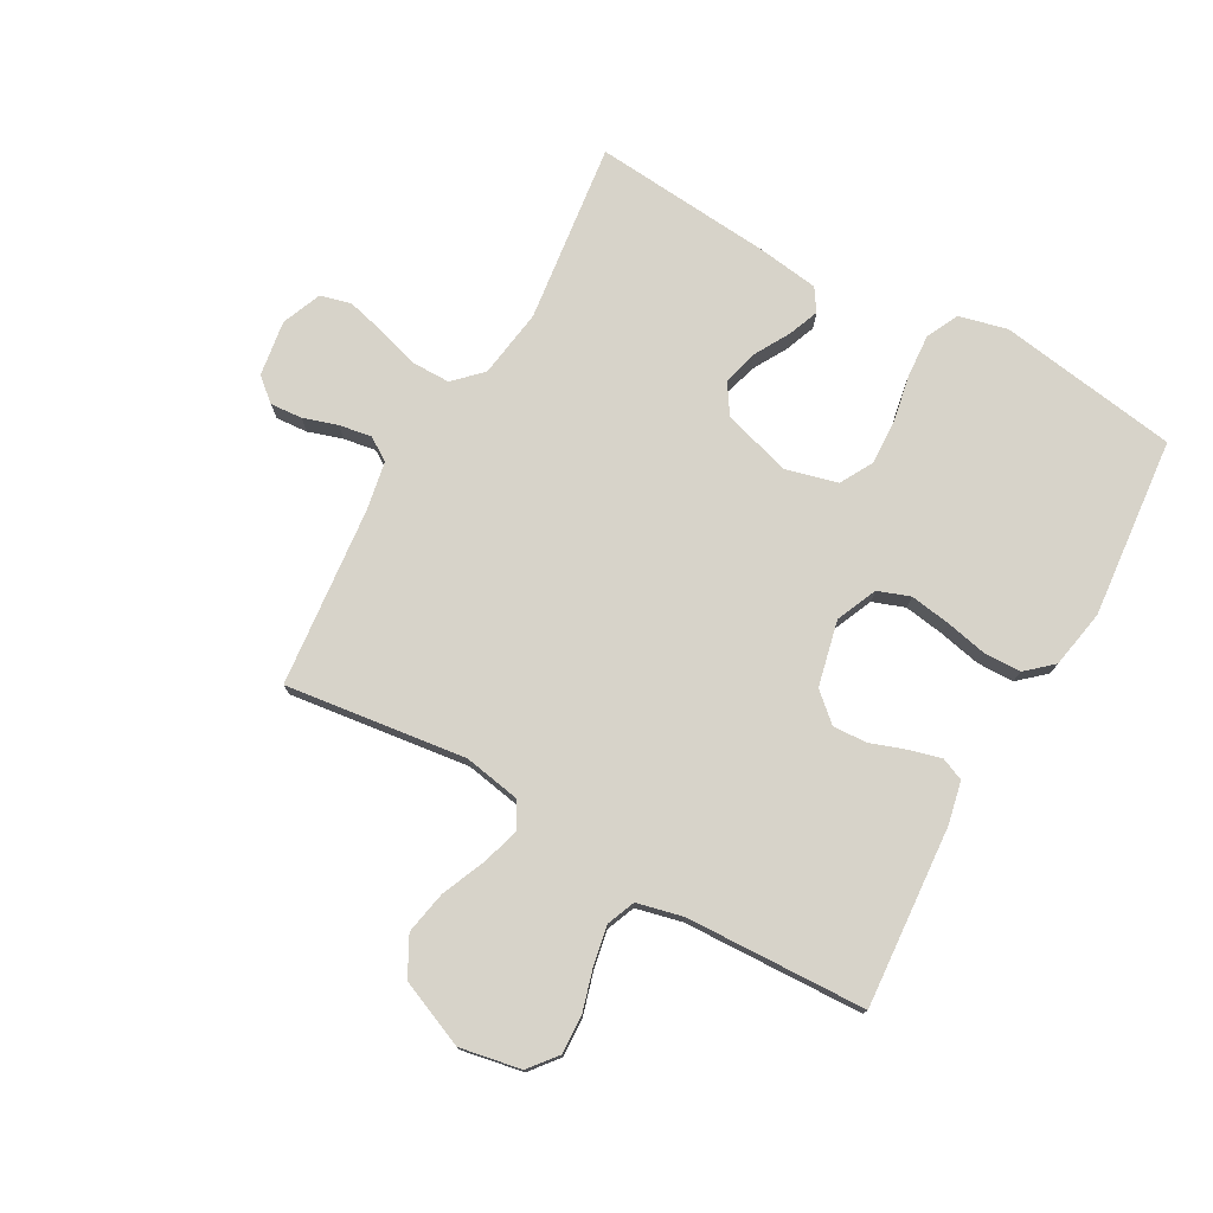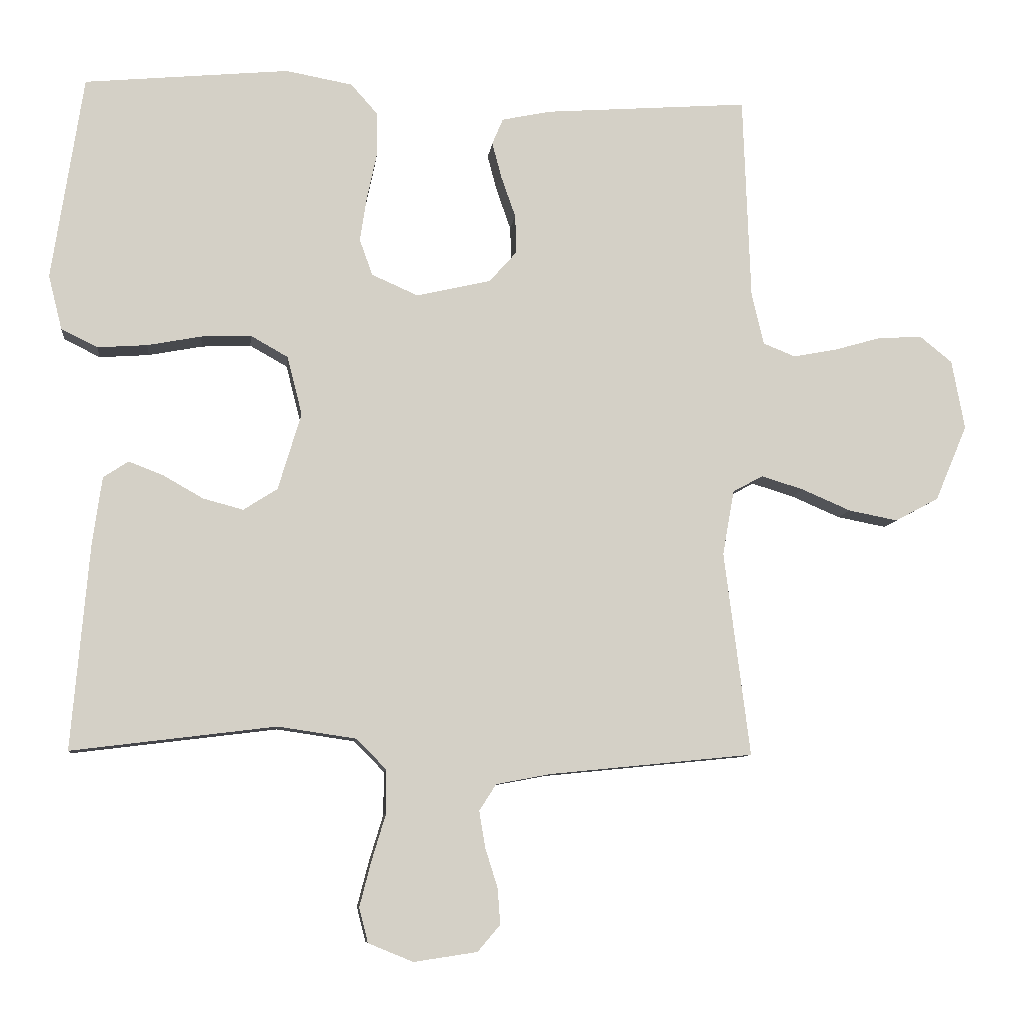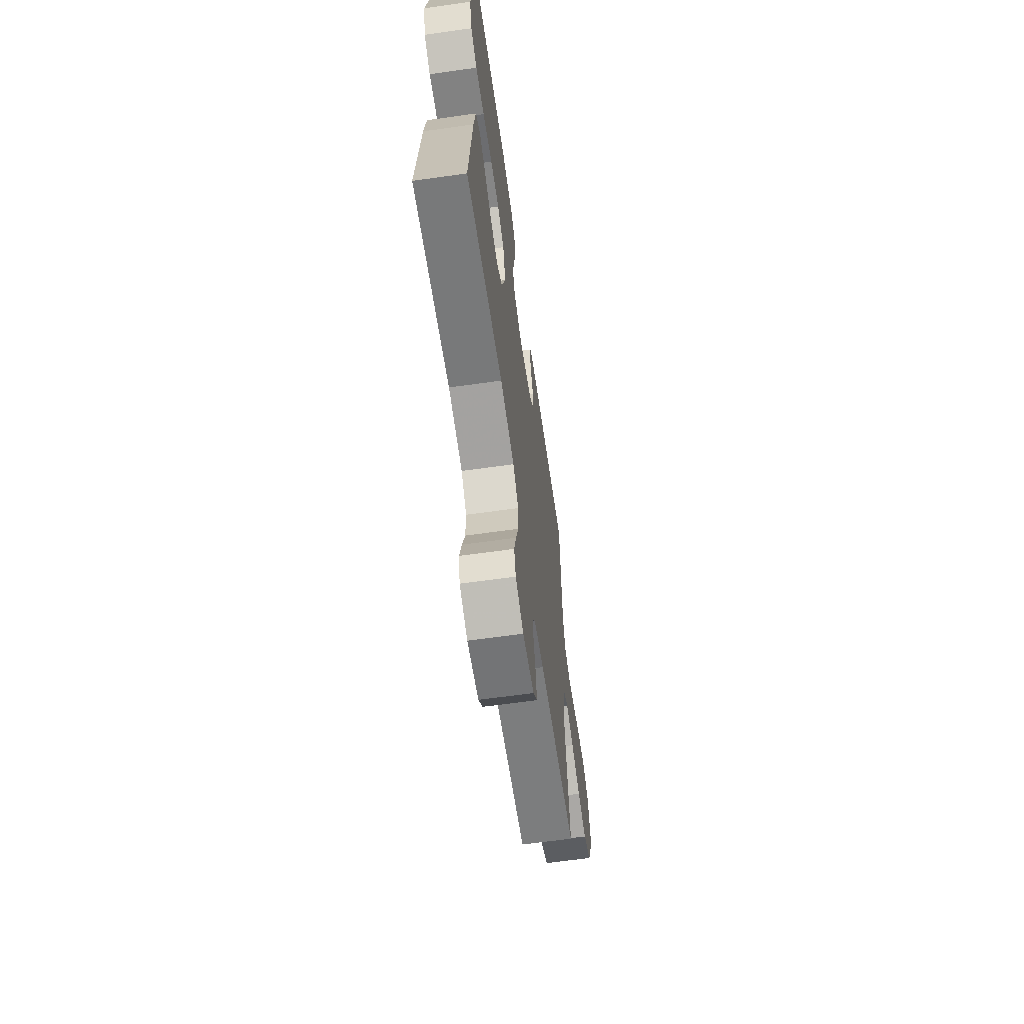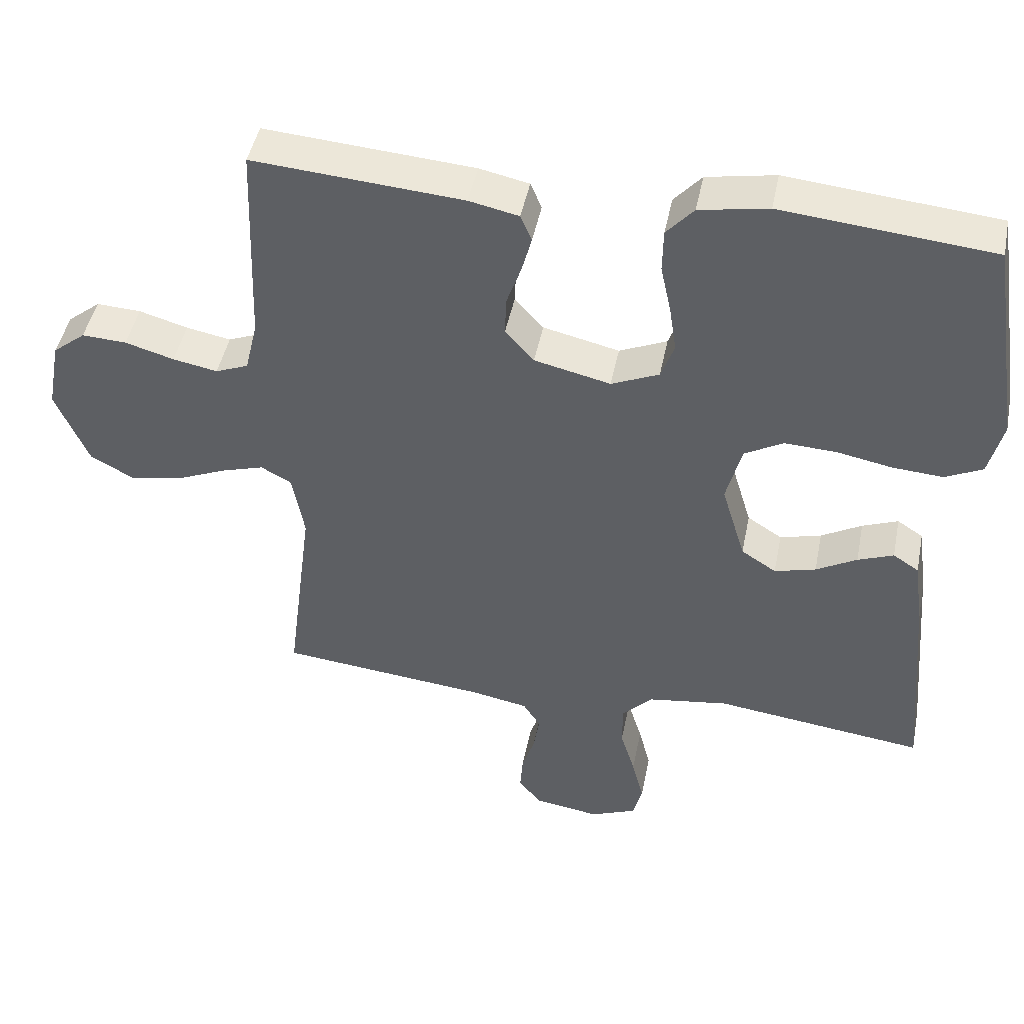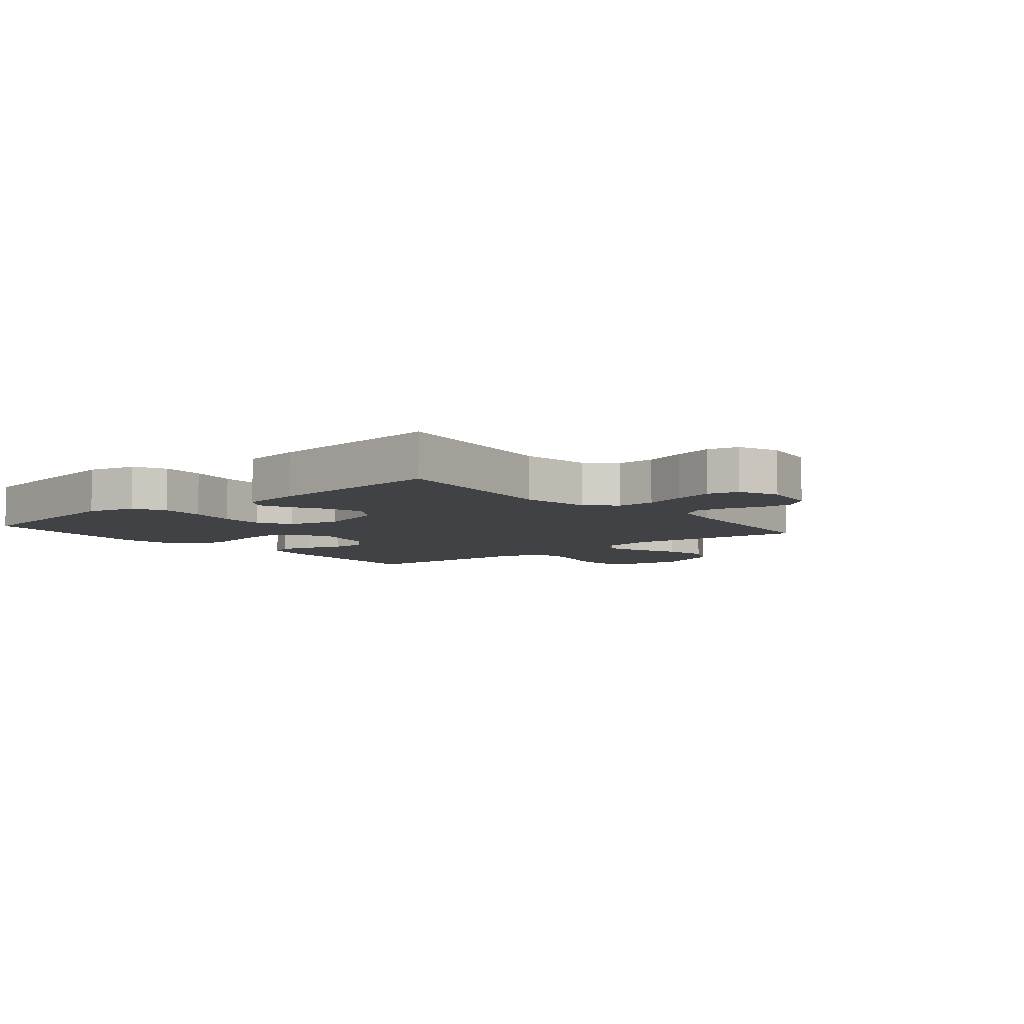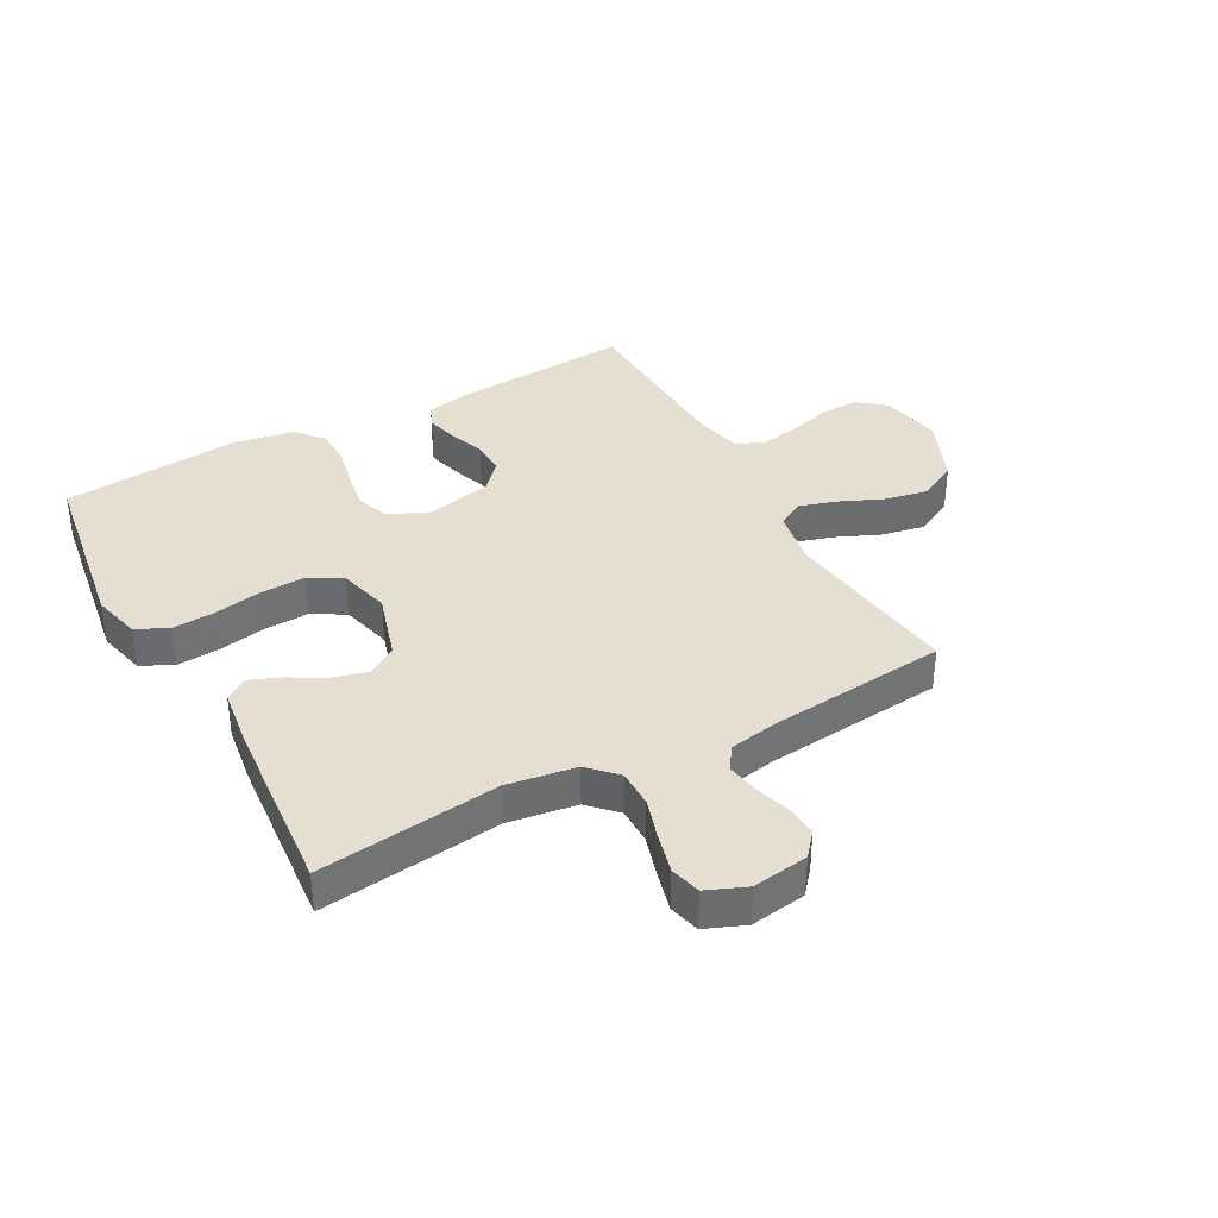
<metadata>
{"format":"obj","ext":"obj","renderer":"f3d","projection":"perspective","resolution":1024,"background":"white","views":[{"elev":76.1,"azim":-60.8,"up":"+Y"},{"elev":-8.5,"azim":173.7,"up":"+Z"},{"elev":-64.5,"azim":98.1,"up":"+Z"},{"elev":45.9,"azim":11.3,"up":"+Z"},{"elev":-6.6,"azim":130.0,"up":"+Y"},{"elev":36.8,"azim":151.4,"up":"+Y"}]}
</metadata>
<code>
v -0.5 0.07 0.5
v -0.2 0.07 0.478
v -0.129 0.07 0.463
v -0.113 0.07 0.425
v -0.127 0.07 0.372
v -0.148 0.07 0.312
v -0.15 0.07 0.256
v -0.109 0.07 0.21
v 0 0.07 0.185
v 0.068 0.07 0.215
v 0.087 0.07 0.268
v 0.077 0.07 0.334
v 0.062 0.07 0.404
v 0.063 0.07 0.466
v 0.102 0.07 0.51
v 0.2 0.07 0.528
v 0.5 0.07 0.5
v 0.546 0.07 0.2
v 0.526 0.07 0.12
v 0.473 0.07 0.094
v 0.4 0.07 0.099
v 0.321 0.07 0.114
v 0.248 0.07 0.117
v 0.193 0.07 0.086
v 0.171 0.07 0
v 0.205 0.07 -0.113
v 0.255 0.07 -0.145
v 0.314 0.07 -0.129
v 0.372 0.07 -0.096
v 0.423 0.07 -0.076
v 0.46 0.07 -0.1
v 0.474 0.07 -0.2
v 0.5 0.07 -0.5
v 0.2 0.07 -0.463
v 0.085 0.07 -0.48
v 0.041 0.07 -0.525
v 0.041 0.07 -0.588
v 0.062 0.07 -0.657
v 0.079 0.07 -0.723
v 0.066 0.07 -0.774
v 0 0.07 -0.801
v -0.093 0.07 -0.787
v -0.126 0.07 -0.748
v -0.122 0.07 -0.695
v -0.104 0.07 -0.638
v -0.095 0.07 -0.584
v -0.12 0.07 -0.545
v -0.2 0.07 -0.53
v -0.5 0.07 -0.5
v -0.462 0.07 -0.2
v -0.479 0.07 -0.105
v -0.523 0.07 -0.081
v -0.585 0.07 -0.1
v -0.657 0.07 -0.131
v -0.729 0.07 -0.145
v -0.793 0.07 -0.111
v -0.84 0.07 0
v -0.821 0.07 0.102
v -0.774 0.07 0.14
v -0.71 0.07 0.137
v -0.64 0.07 0.117
v -0.576 0.07 0.105
v -0.529 0.07 0.124
v -0.511 0.07 0.2
v -0.5 0 0.5
v -0.2 0 0.478
v -0.129 0 0.463
v -0.113 0 0.425
v -0.127 0 0.372
v -0.148 0 0.312
v -0.15 0 0.256
v -0.109 0 0.21
v 0 0 0.185
v 0.068 0 0.215
v 0.087 0 0.268
v 0.077 0 0.334
v 0.062 0 0.404
v 0.063 0 0.466
v 0.102 0 0.51
v 0.2 0 0.528
v 0.5 0 0.5
v 0.546 0 0.2
v 0.526 0 0.12
v 0.473 0 0.094
v 0.4 0 0.099
v 0.321 0 0.114
v 0.248 0 0.117
v 0.193 0 0.086
v 0.171 0 0
v 0.205 0 -0.113
v 0.255 0 -0.145
v 0.314 0 -0.129
v 0.372 0 -0.096
v 0.423 0 -0.076
v 0.46 0 -0.1
v 0.474 0 -0.2
v 0.5 0 -0.5
v 0.2 0 -0.463
v 0.085 0 -0.48
v 0.041 0 -0.525
v 0.041 0 -0.588
v 0.062 0 -0.657
v 0.079 0 -0.723
v 0.066 0 -0.774
v 0 0 -0.801
v -0.093 0 -0.787
v -0.126 0 -0.748
v -0.122 0 -0.695
v -0.104 0 -0.638
v -0.095 0 -0.584
v -0.12 0 -0.545
v -0.2 0 -0.53
v -0.5 0 -0.5
v -0.462 0 -0.2
v -0.479 0 -0.105
v -0.523 0 -0.081
v -0.585 0 -0.1
v -0.657 0 -0.131
v -0.729 0 -0.145
v -0.793 0 -0.111
v -0.84 0 0
v -0.821 0 0.102
v -0.774 0 0.14
v -0.71 0 0.137
v -0.64 0 0.117
v -0.576 0 0.105
v -0.529 0 0.124
v -0.511 0 0.2
f 58 59 60 61
f 58 61 62
f 57 58 62
f 56 57 62
f 53 54 55 56
f 52 53 56 62
f 51 52 62 63
f 48 49 50
f 47 48 50 51
f 42 43 44 45
f 42 45 46
f 41 42 46
f 40 41 46
f 37 38 39 40
f 37 40 46 47
f 31 32 33 34
f 31 34 35
f 28 29 30 31
f 27 28 31 35
f 26 27 35 36
f 19 20 21 22
f 19 22 23
f 18 19 23
f 17 18 23
f 16 17 23 24
f 12 13 14 15
f 11 12 15 16
f 10 11 16 24
f 3 4 5 6
f 1 2 3 6
f 64 1 6 7
f 63 64 7 8
f 51 63 8 9
f 36 37 47 51
f 25 26 36 51
f 24 25 51
f 9 10 24 51
f 125 124 123 122
f 126 125 122
f 126 122 121
f 126 121 120
f 120 119 118 117
f 126 120 117 116
f 127 126 116 115
f 114 113 112
f 115 114 112 111
f 109 108 107 106
f 110 109 106
f 110 106 105
f 110 105 104
f 104 103 102 101
f 111 110 104 101
f 98 97 96 95
f 99 98 95
f 95 94 93 92
f 99 95 92 91
f 100 99 91 90
f 86 85 84 83
f 87 86 83
f 87 83 82
f 87 82 81
f 88 87 81 80
f 79 78 77 76
f 80 79 76 75
f 88 80 75 74
f 70 69 68 67
f 70 67 66 65
f 71 70 65 128
f 72 71 128 127
f 73 72 127 115
f 115 111 101 100
f 115 100 90 89
f 115 89 88
f 115 88 74 73
f 1 65 66 2
f 2 66 67 3
f 3 67 68 4
f 4 68 69 5
f 5 69 70 6
f 6 70 71 7
f 7 71 72 8
f 8 72 73 9
f 9 73 74 10
f 10 74 75 11
f 11 75 76 12
f 12 76 77 13
f 13 77 78 14
f 14 78 79 15
f 15 79 80 16
f 16 80 81 17
f 17 81 82 18
f 18 82 83 19
f 19 83 84 20
f 20 84 85 21
f 21 85 86 22
f 22 86 87 23
f 23 87 88 24
f 24 88 89 25
f 25 89 90 26
f 26 90 91 27
f 27 91 92 28
f 28 92 93 29
f 29 93 94 30
f 30 94 95 31
f 31 95 96 32
f 32 96 97 33
f 33 97 98 34
f 34 98 99 35
f 35 99 100 36
f 36 100 101 37
f 37 101 102 38
f 38 102 103 39
f 39 103 104 40
f 40 104 105 41
f 41 105 106 42
f 42 106 107 43
f 43 107 108 44
f 44 108 109 45
f 45 109 110 46
f 46 110 111 47
f 47 111 112 48
f 48 112 113 49
f 49 113 114 50
f 50 114 115 51
f 51 115 116 52
f 52 116 117 53
f 53 117 118 54
f 54 118 119 55
f 55 119 120 56
f 56 120 121 57
f 57 121 122 58
f 58 122 123 59
f 59 123 124 60
f 60 124 125 61
f 61 125 126 62
f 62 126 127 63
f 63 127 128 64
f 64 128 65 1

</code>
